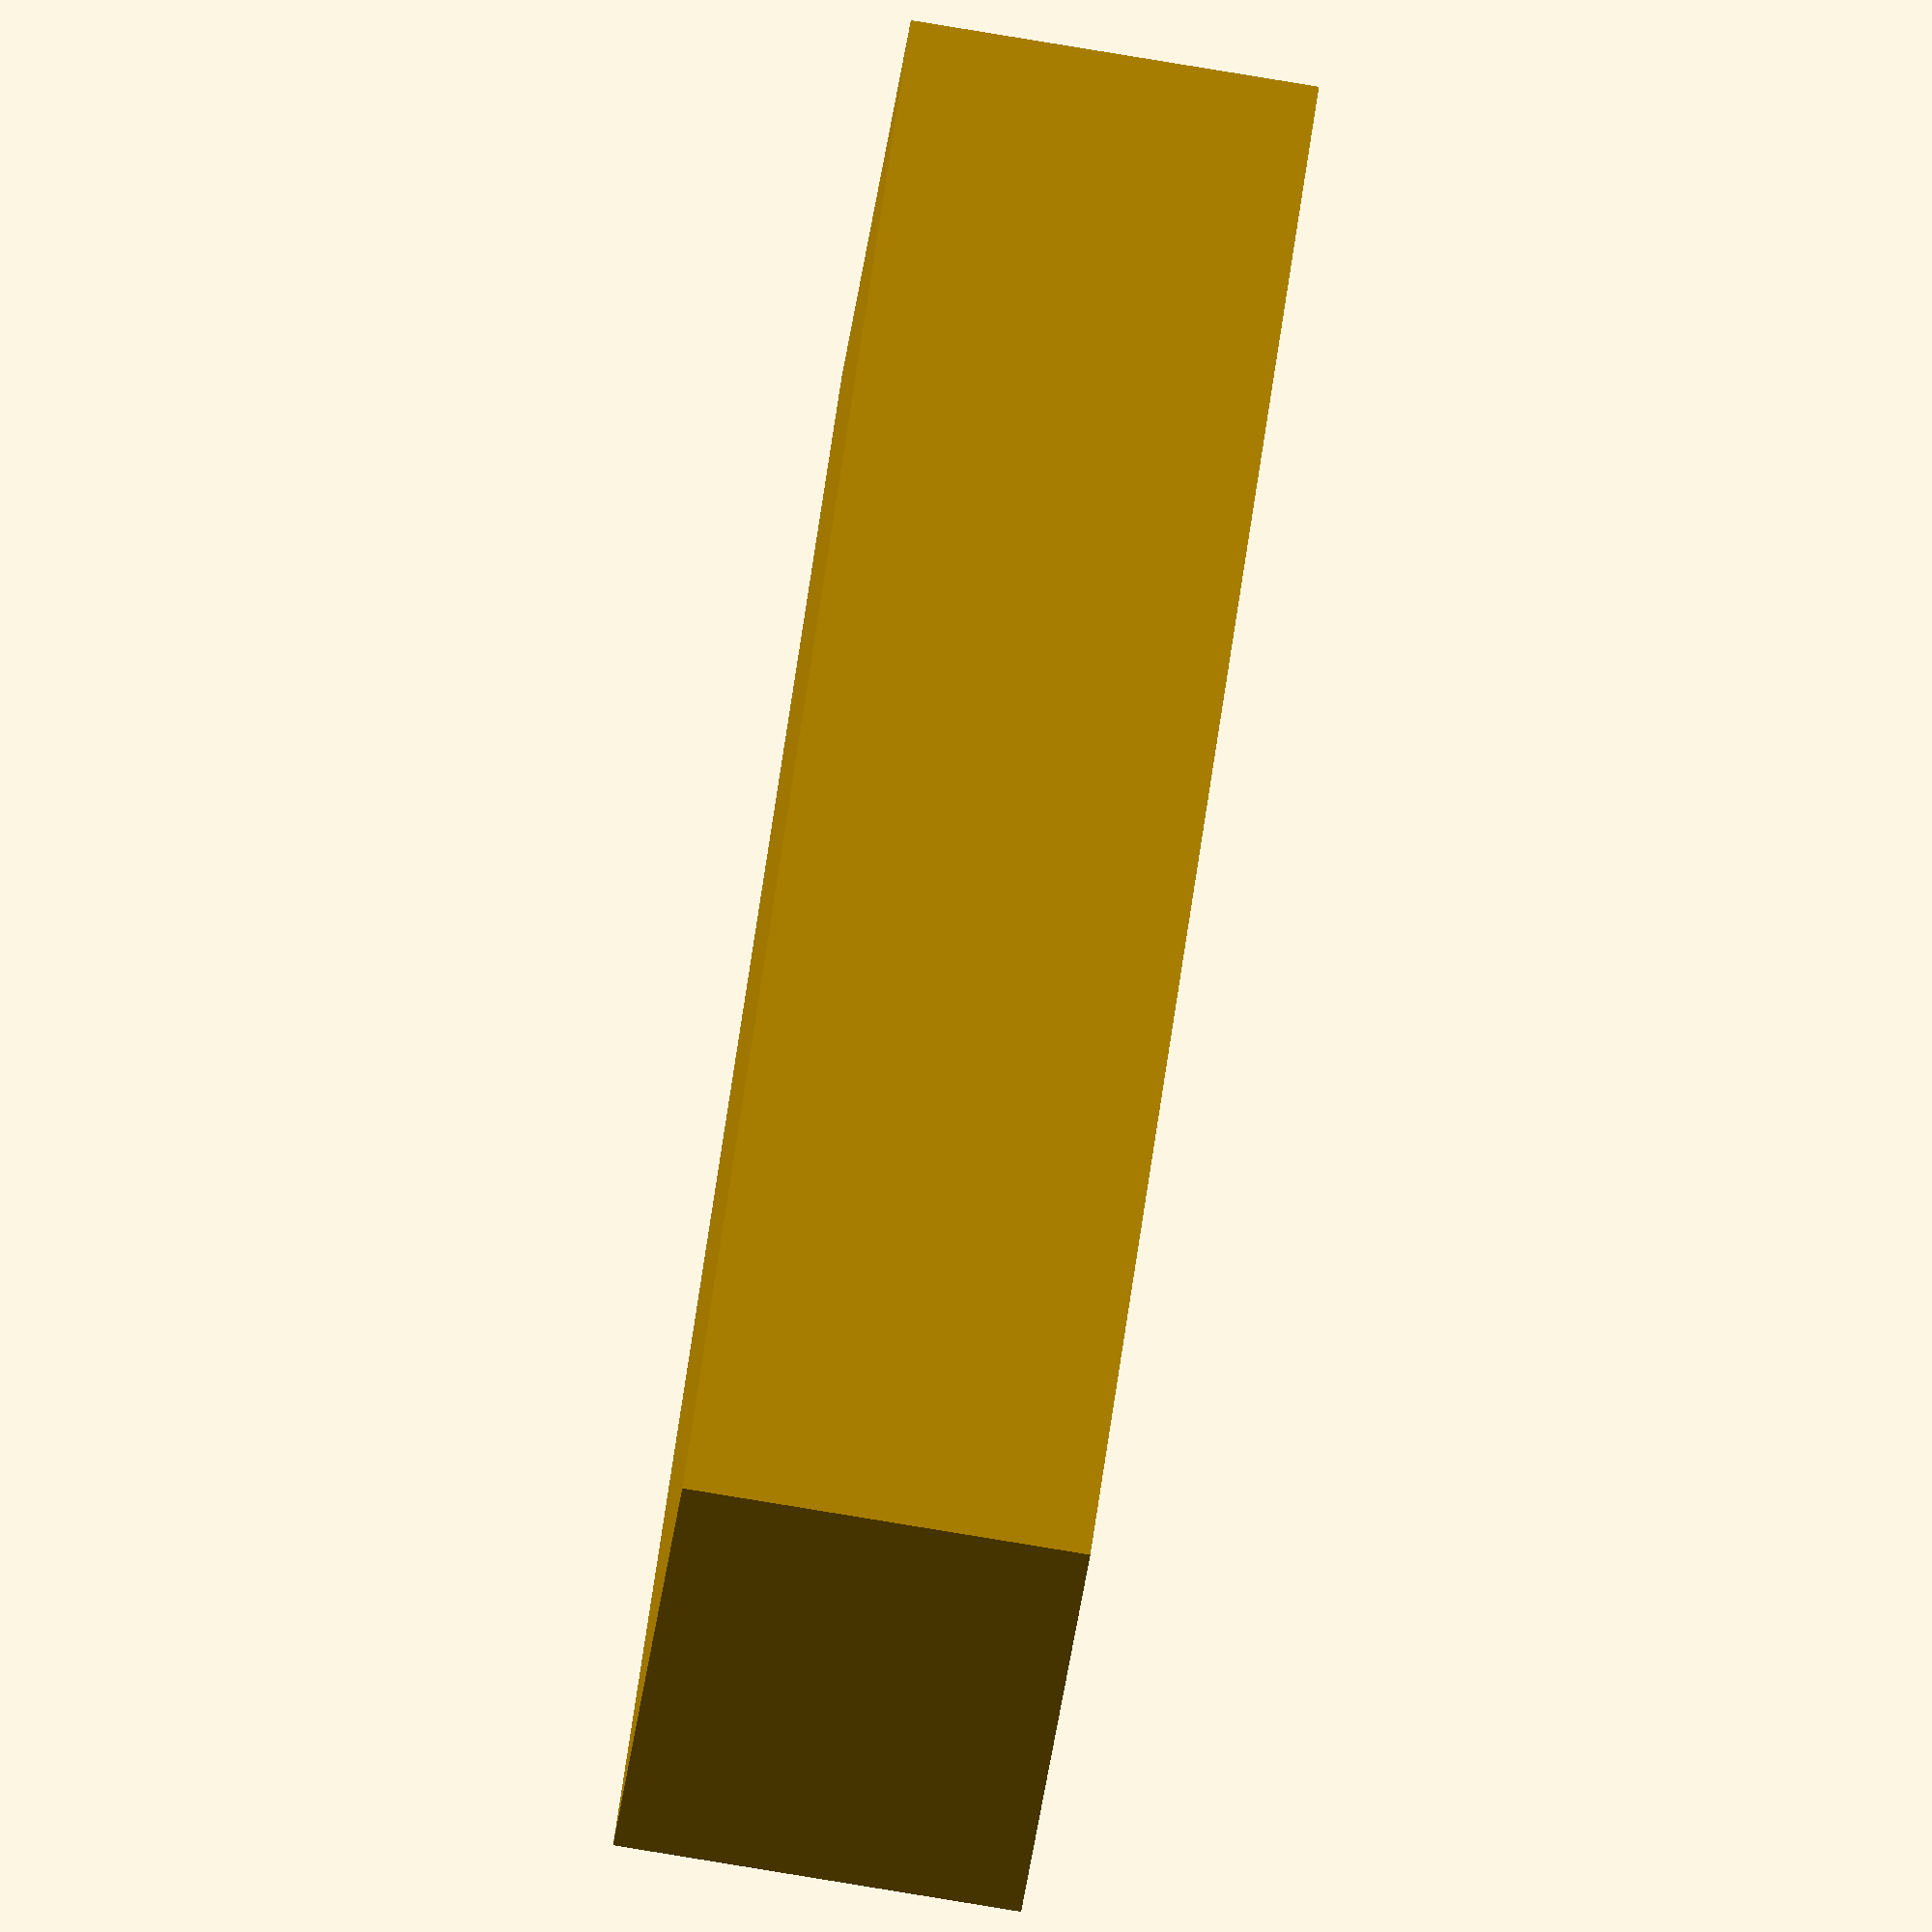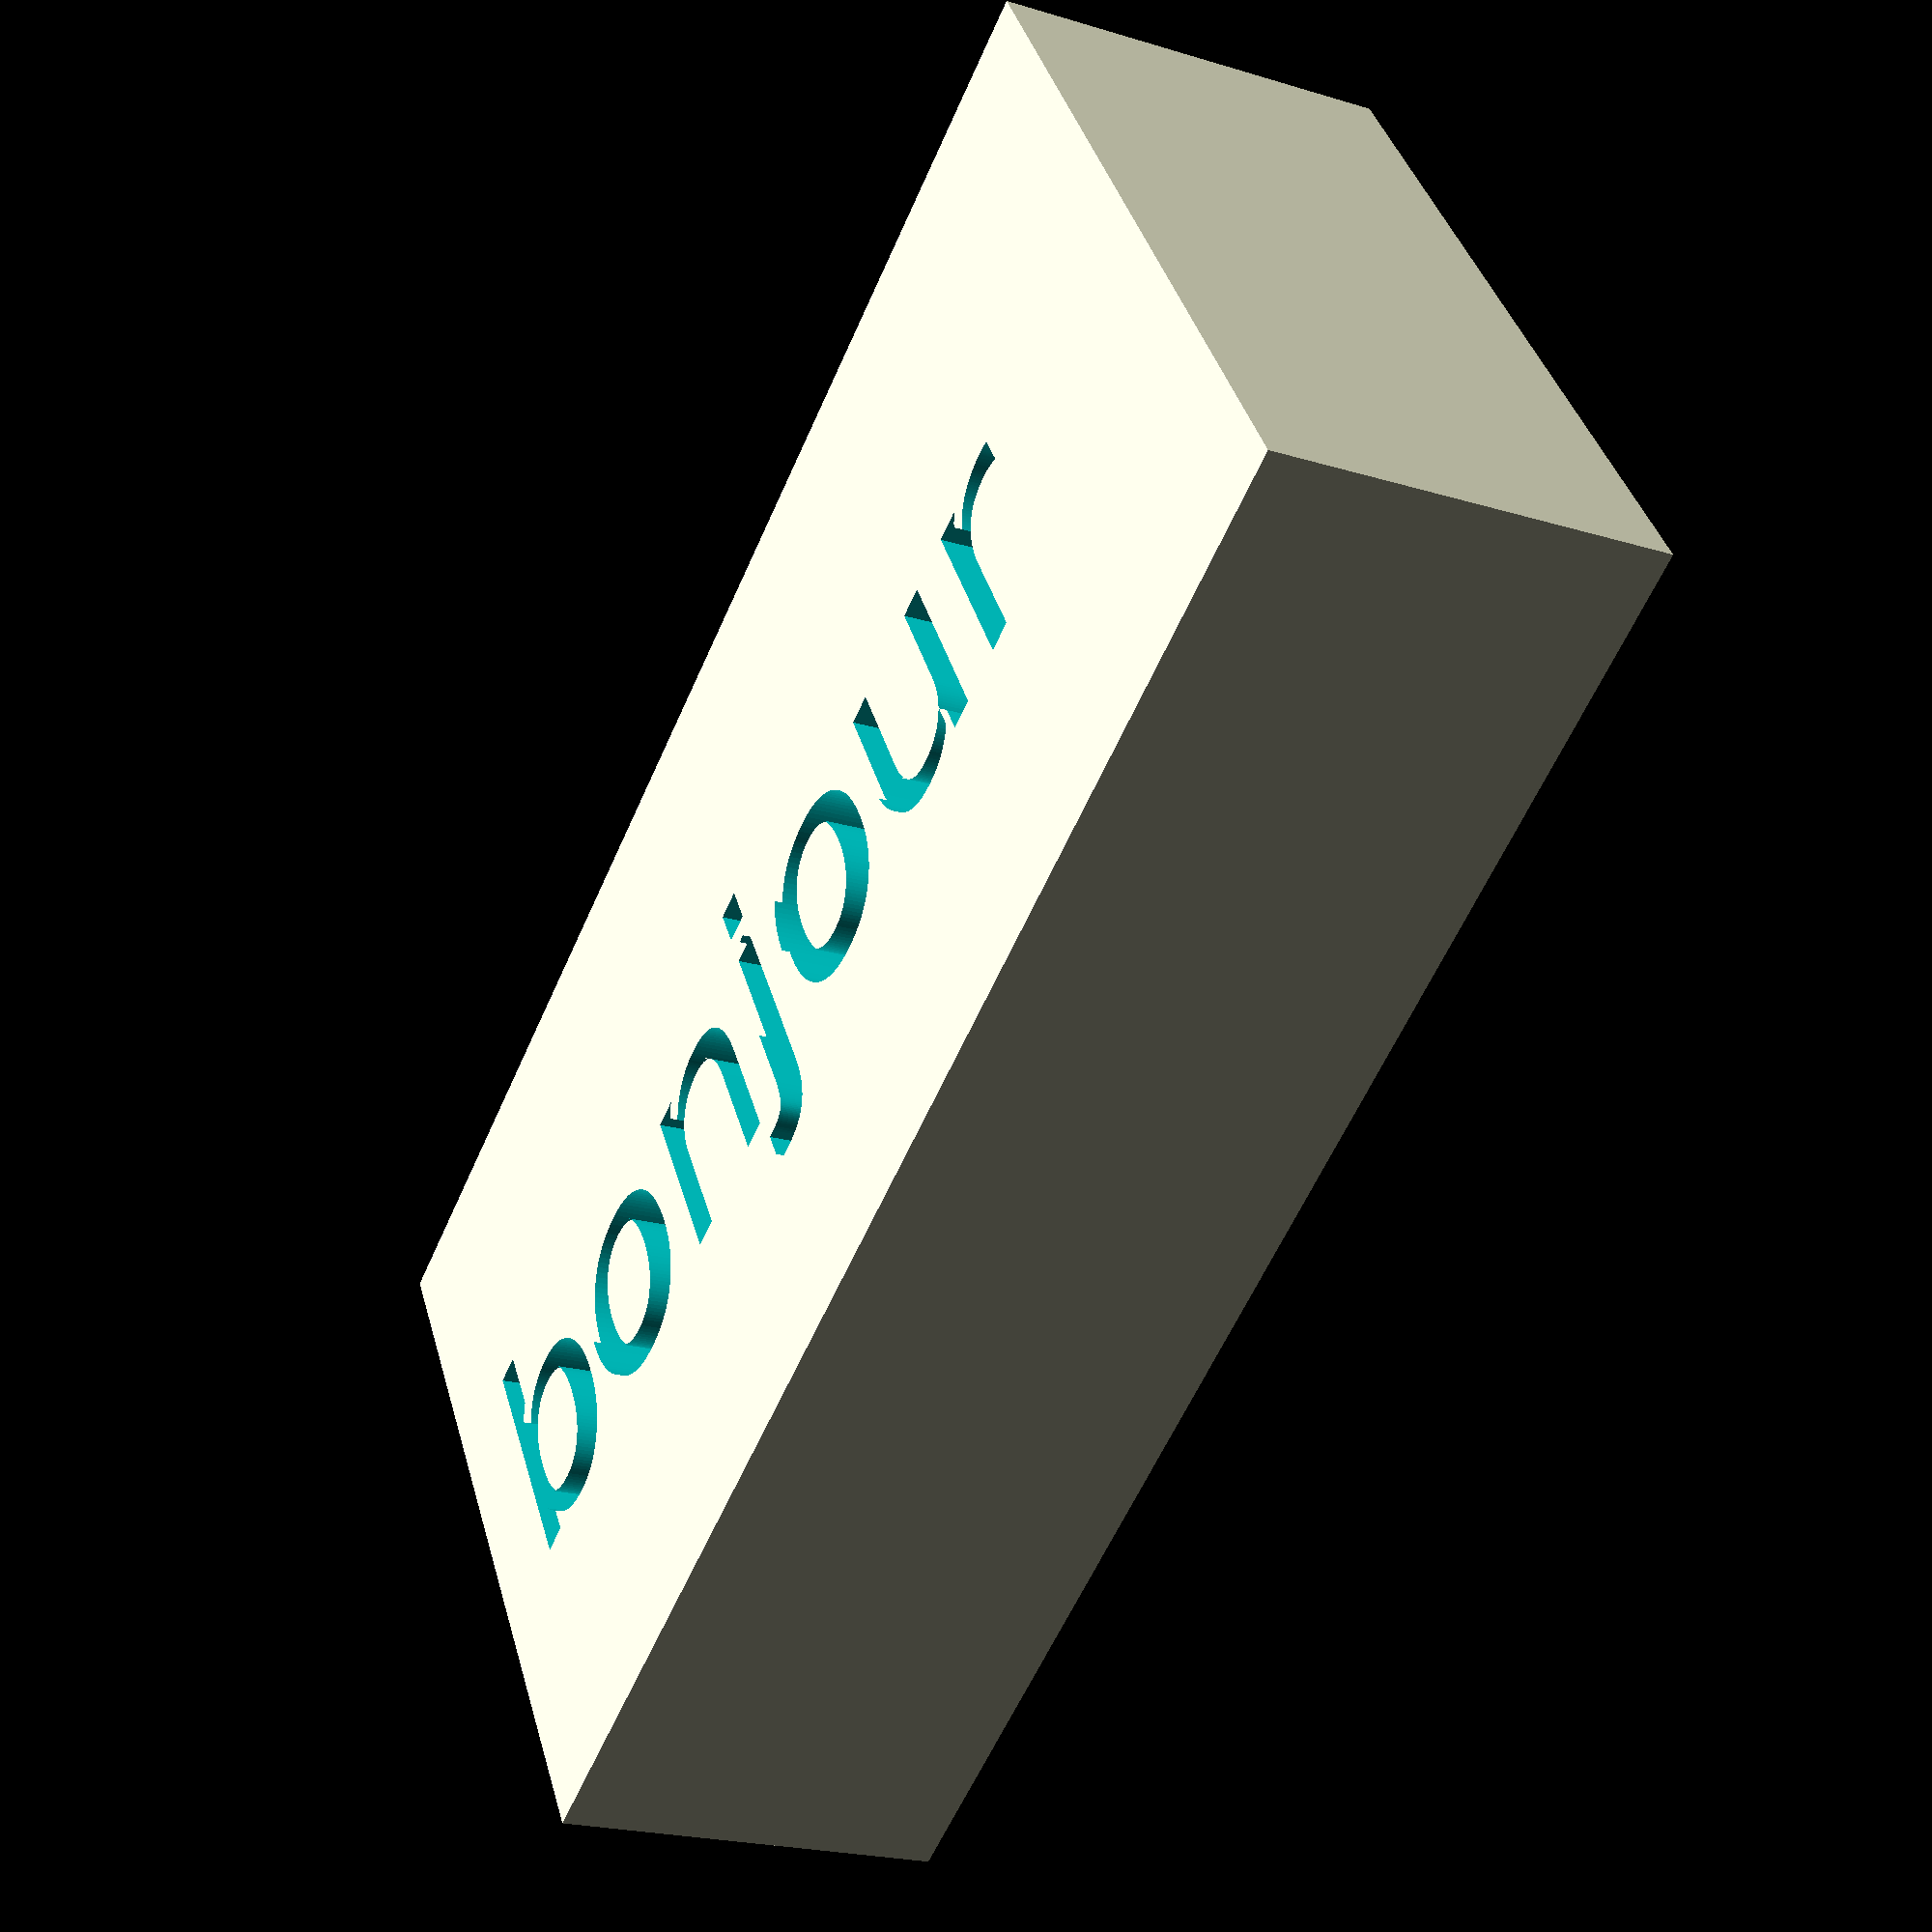
<openscad>
$fn = 100; 
texte_a_inserer = "bonjour"; 
taille = 3; 
police = "DejaVuSans"; //[[Abril Fatface,Aclonica,Acme,Advent Pro,Akronim,Aladin,Alegreya,Alegreya Sans,Alegreya SC,Alex Brush,Alfa Slab One,Alice,Amaranth,Architects Daughter,Archivo Black,Archivo Narrow,Arimo,Arvo,Asap,Astloch,Asul,Averia Libre,Averia Serif Libre,Bangers,Basic,Belgrano,Berkshire Swash,Bigshot One,Bilbo Swash Caps,Black Ops One,Bonbon,Bowlby One SC,Brawler,Bubblegum Sans,Butterfly Kids,Cabin Condensed,Caesar Dressing,Cagliostro,Calligraffitti,Capriola,Carter One,Changa One,Chango,Chelsea Market,Cherry Cream Soda,Chewy,Chicle,Chivo,Clicker Script,Coming Soon,Concert One,Condiment,Cookie,Courgette,Covered By Your Grace,Crimson Text,Dancing Script,DejaVu Sans,DejaVu Serif,Dhurjati,Doppio One,Dosis,Droid Sans,Eagle Lake,Electrolize,Emilys Candy,Encode Sans,Encode Sans Compressed,Euphoria Script,Exo,Exo 2,Faster One,Federo,Finger Paint,Fjord One,Fontdiner Swanky,Freckle Face,Fruktur,Gabriela,Geo,Germania One,Give You Glory,Gloria Hallelujah,Goudy Bookletter 1911,Graduate,Grand Hotel,Great Vibes,Griffy,Hanalei Fill,Happy Monkey,Henny Penny,Hind,IM Fell English SC,Indie Flower,Irish Grover,Italianno,Jacques Francois Shadow,Jolly Lodger,Josefin Slab,Joti One,Judson,Just Another Hand,Kalam,Kameron,Karma,Kavoon,Knewave,Kranky,Kristi,Laila,Lakki Reddy,Lancelot,Lato,Leckerli One,Ledger,Lekton,Lemon One,Liberation Sans,Libre Caslon Text,Life Savers,Lilita One,Lily Script One,Limelight,Lobster,Lobster Two,Londrina Outline,Londrina Shadow,Londrina Solid,Lora,Love Ya Like A Sister,Loved by the King,Lovers Quarrel,Luckiest Guy,Lusitana,Macondo,Macondo Swash Caps,Mako,Marck Script,Margarine,Marko One,Maven Pro,McLaren,MedievalSharp,Merienda One,Merriweather,Mervale Script,Metal Mania,Metrophobic,Milonga,Miltonian Tattoo,Miss Fajardose,Molle,Montez,Montserrat,Mr De Haviland,Mystery Quest,Neucha,New Rocker,Niconne,Nosifer,Nothing You Could Do,Noto Sans Oriya,Noto Serif,Nova Square,Nunito,Old Standard TT,Oleo Script,Oleo Script Swash Caps,Orbitron,Oregano,Orienta,Original Surfer,Oswald,Over the Rainbow,Overlock,Oxygen,Pacifico,Paprika,Parisienne,Patrick Hand SC,Paytone One,Peralta,Permanent Marker,Piedra,Pirata One,Play,Playball,Poetsen One,Poppins,Press Start 2P,Princess Sofia,PT Mono,Qwigley,Racing Sans One,Raleway,Rancho,Ranga,Ribeye,Roboto,Roboto Condensed,Roboto Slab,Rochester,Rock Salt,Rubik One,Sail,Salsa,Sansita One,Sarina,Satisfy,Schoolbell,Seaweed Script,Sevillana,Shadows Into Light,Shadows Into Light Two,Share,Six Caps,Skranji,Source Sans Pro,Spicy Rice,Stardos Stencil,Stoke,Syncopate,Teko,Terminal Dosis,The Girl Next Door,Tillana,Timmana,Titillium Web,Ubuntu,Ultra,Underdog,UnifrakturCook,UnifrakturMaguntia,Vampiro One,Vidaloka,Viga,Voces,Volkhov,Vollkorn,Voltaire,Waiting for the Sunrise,Wallpoet,Wellfleet,Wendy One,Yellowtail,Yesteryear,Zeyada]]
hauteur = 2; 
longueur_cube = 20; 
largeur_cube = 10; 
hauteur_cube = 5; 
// relief = true  extrusion = false
relief = "true"; //[true,false]
module rendu(){
linear_extrude(hauteur) text(texte_a_inserer,size = taille, font = police);
}
module finao(){
if ( relief== true) {
   union(){
 translate([0,-(largeur_cube/3),0])   cube([longueur_cube,largeur_cube,hauteur_cube]);
translate([1,0,hauteur_cube]) rendu();
   } 
}
else
{
difference(){
 translate([0,-(largeur_cube/3),0])   cube([longueur_cube,largeur_cube,hauteur_cube]);
translate([1,0,(hauteur_cube -hauteur+0.1)]) rendu();
}
 }
}
translate ([-(longueur_cube/2),-(largeur_cube/2),0]) finao();

</openscad>
<views>
elev=264.8 azim=31.2 roll=279.3 proj=o view=wireframe
elev=201.6 azim=147.0 roll=118.2 proj=p view=solid
</views>
